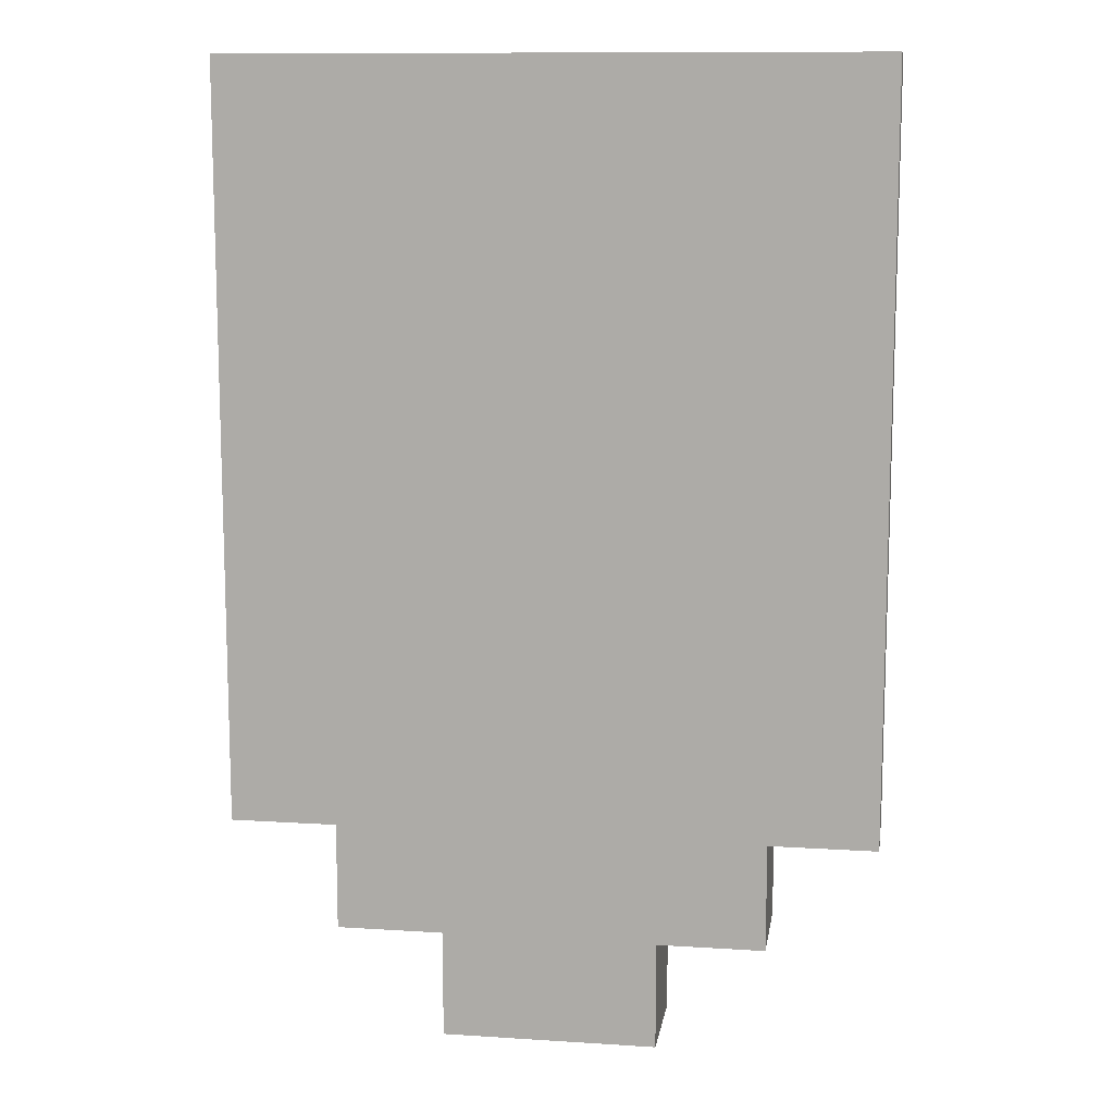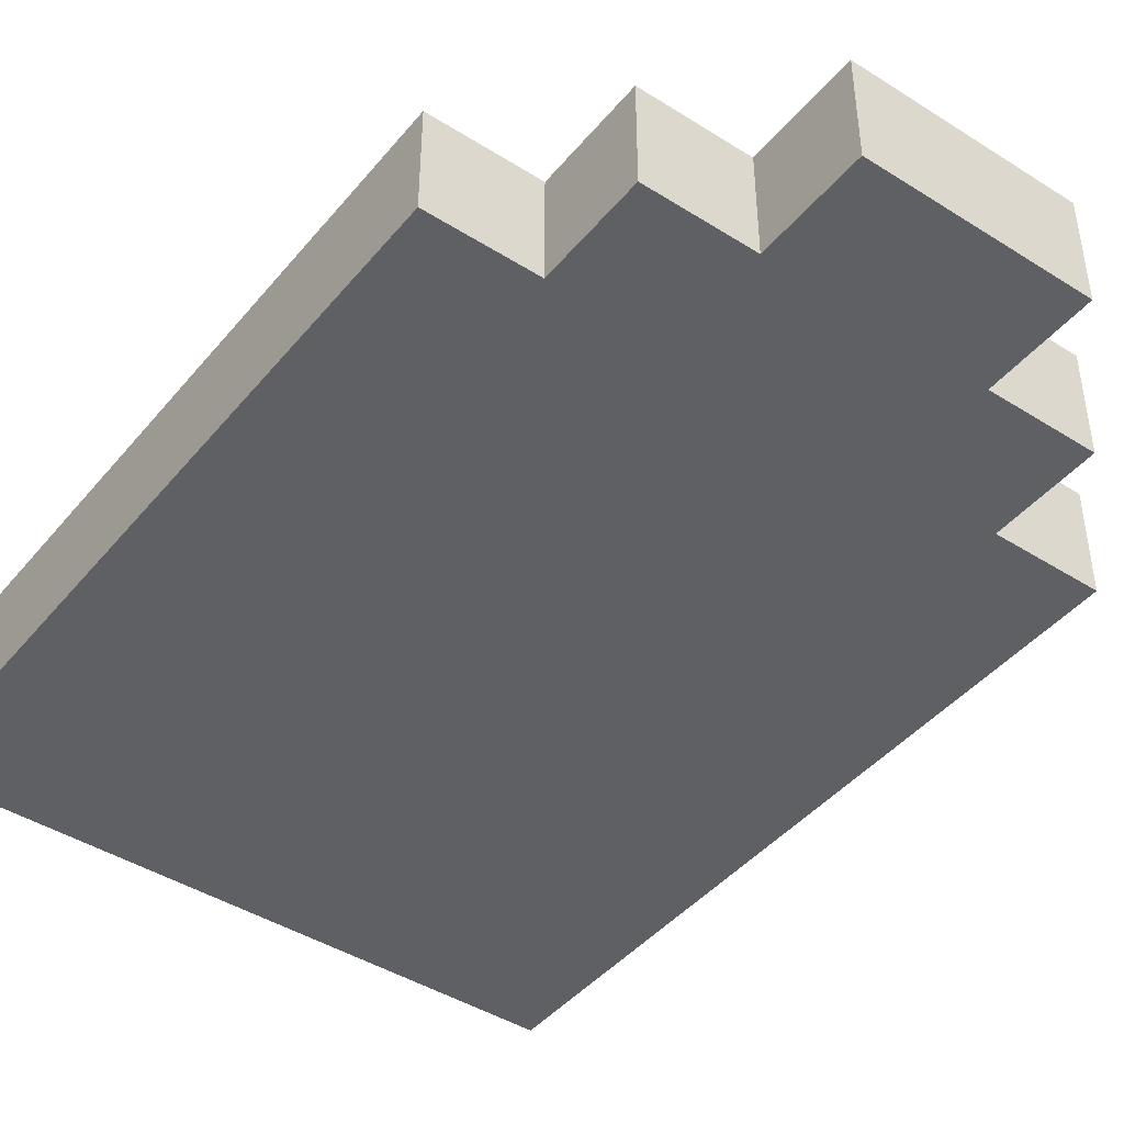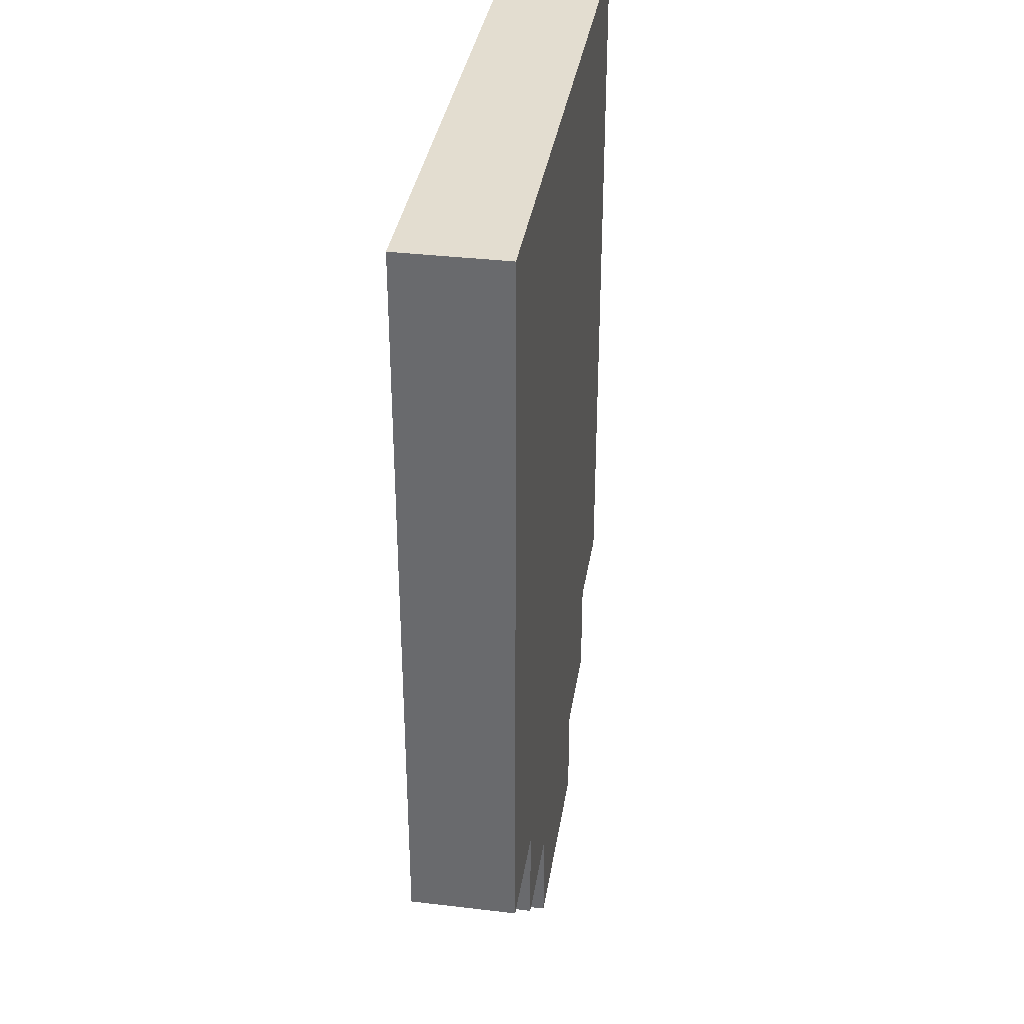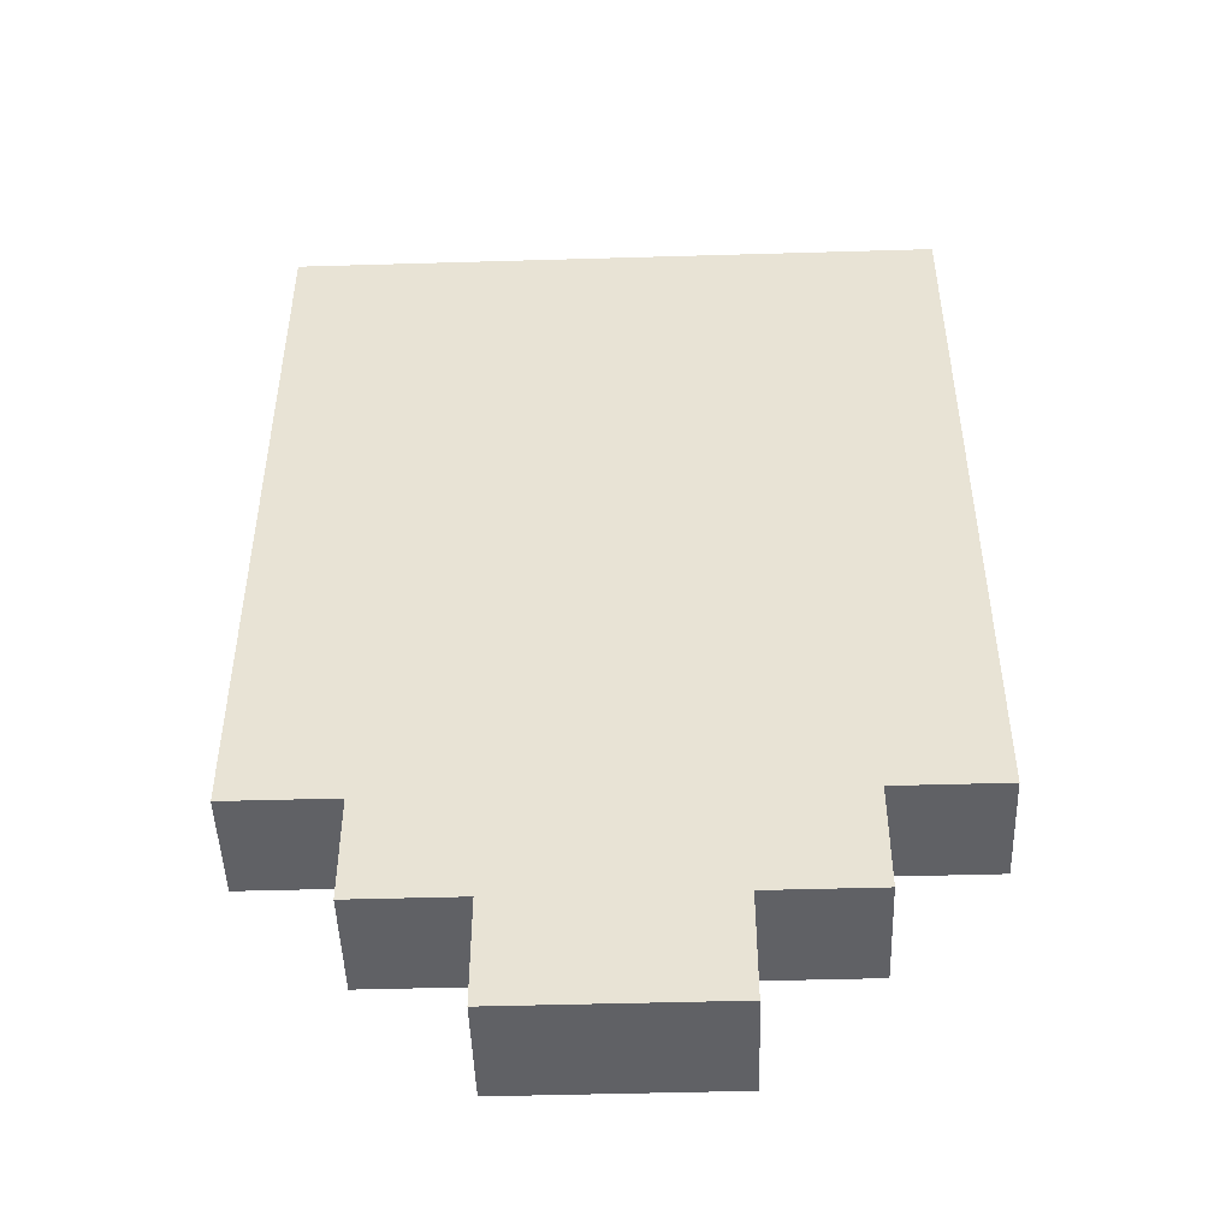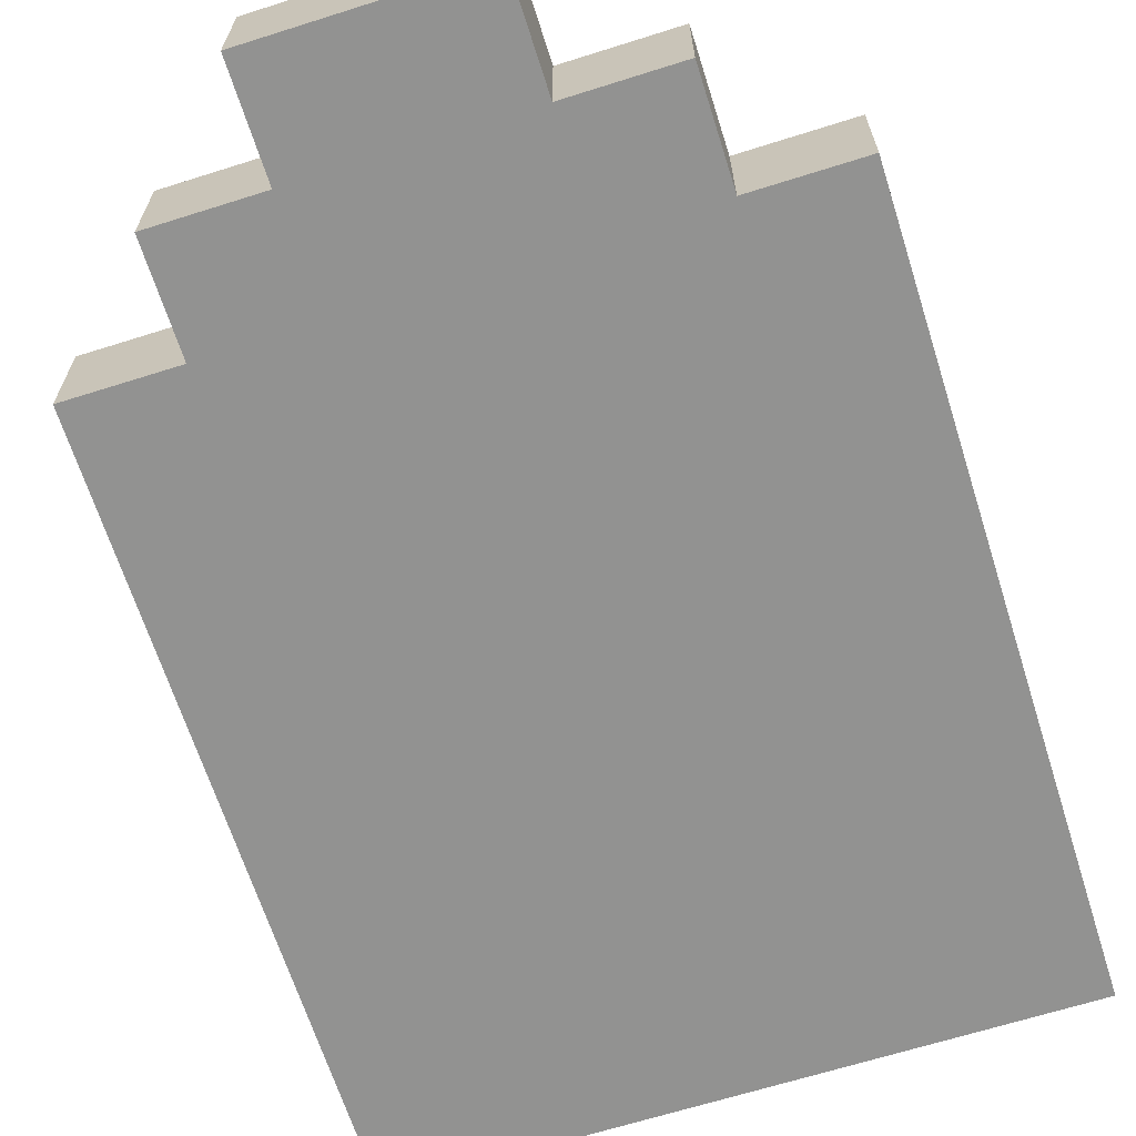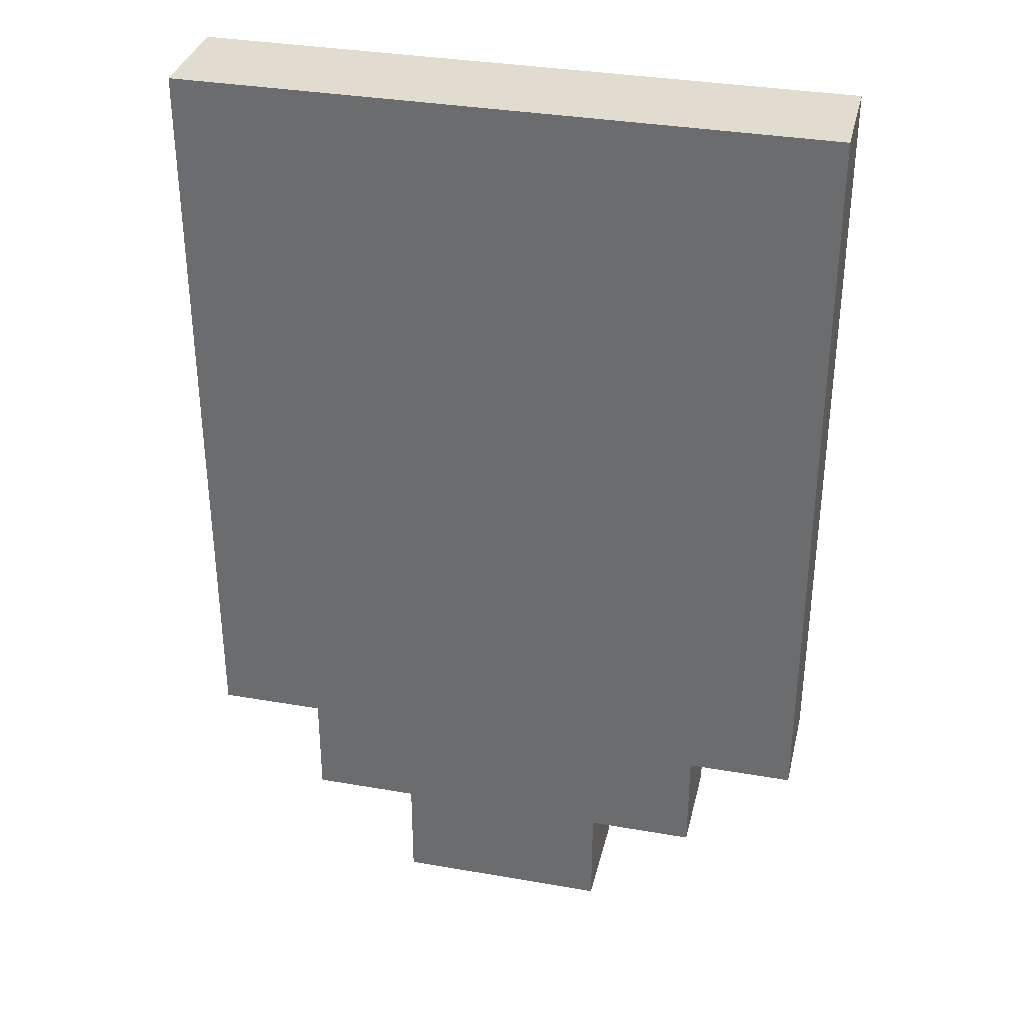
<metadata>
{"format":"obj","ext":"obj","renderer":"f3d","projection":"perspective","resolution":1024,"background":"white","views":[{"elev":11.3,"azim":8.9,"up":"+Y"},{"elev":-43.7,"azim":-36.6,"up":"+Z"},{"elev":35.6,"azim":-81.1,"up":"+Y"},{"elev":-47.9,"azim":1.9,"up":"+Y"},{"elev":-66.2,"azim":17.6,"up":"+Z"},{"elev":34.2,"azim":-166.8,"up":"+Y"}]}
</metadata>
<code>
g Red Flag
v -12 9 -16
v -12 9 -20
v -12 37 -16
v -12 37 -20
v -8 5 -16
v -8 5 -20
v -8 9 -16
v -8 9 -20
v -4 1 -16
v -4 1 -20
v -4 5 -16
v -4 5 -20
v 4 1 -16
v 4 1 -20
v 4 5 -16
v 4 5 -20
v 8 5 -16
v 8 5 -20
v 8 9 -16
v 8 9 -20
v 12 9 -16
v 12 9 -20
v 12 37 -16
v 12 37 -20
v -12 9 -16
v -12 37 -16
v -8 5 -16
v -8 9 -16
v -8 33 -16
v -8 37 -16
v -4 1 -16
v -4 5 -16
v -4 9 -16
v -4 13 -16
v -4 17 -16
v -4 21 -16
v -4 25 -16
v -4 29 -16
v 4 1 -16
v 4 5 -16
v 4 9 -16
v 4 13 -16
v 4 17 -16
v 4 21 -16
v 4 25 -16
v 4 29 -16
v 8 5 -16
v 8 9 -16
v 8 33 -16
v 8 37 -16
v 12 9 -16
v 12 37 -16
v -12 9 -20
v -12 37 -20
v -8 5 -20
v -8 9 -20
v -8 33 -20
v -8 37 -20
v -4 1 -20
v -4 5 -20
v -4 9 -20
v -4 13 -20
v -4 17 -20
v -4 21 -20
v -4 25 -20
v -4 29 -20
v 4 1 -20
v 4 5 -20
v 4 9 -20
v 4 13 -20
v 4 17 -20
v 4 21 -20
v 4 25 -20
v 4 29 -20
v 8 5 -20
v 8 9 -20
v 8 33 -20
v 8 37 -20
v 12 9 -20
v 12 37 -20
v -4 1 -16
v 4 1 -16
v -4 1 -20
v 4 1 -20
v -8 5 -16
v -4 5 -16
v 4 5 -16
v 8 5 -16
v -8 5 -20
v -4 5 -20
v 4 5 -20
v 8 5 -20
v -12 9 -16
v -8 9 -16
v 8 9 -16
v 12 9 -16
v -12 9 -20
v -8 9 -20
v 8 9 -20
v 12 9 -20
v -12 37 -16
v -8 37 -16
v 8 37 -16
v 12 37 -16
v -12 37 -20
v -8 37 -20
v 8 37 -20
v 12 37 -20
f 3 2 1
f 4 2 3
f 7 6 5
f 8 6 7
f 11 10 9
f 12 10 11
f 13 14 15
f 15 14 16
f 17 18 19
f 19 18 20
f 21 22 23
f 23 22 24
f 28 26 25
f 29 26 28
f 30 26 29
f 32 28 27
f 32 29 28
f 33 29 32
f 34 29 33
f 35 29 34
f 36 29 35
f 37 29 36
f 38 29 37
f 39 32 31
f 39 33 32
f 40 33 39
f 41 34 33
f 41 33 40
f 42 35 34
f 42 34 41
f 43 36 35
f 43 35 42
f 44 37 36
f 44 36 43
f 45 38 37
f 45 37 44
f 46 29 38
f 46 38 45
f 47 45 44
f 47 44 43
f 47 46 45
f 47 43 42
f 47 42 41
f 47 41 40
f 48 46 47
f 49 30 29
f 49 46 48
f 49 29 46
f 50 30 49
f 51 49 48
f 51 50 49
f 52 50 51
f 53 54 56
f 56 54 57
f 57 54 58
f 55 56 60
f 56 57 60
f 60 57 61
f 61 57 62
f 62 57 63
f 63 57 64
f 64 57 65
f 65 57 66
f 59 60 67
f 60 61 67
f 67 61 68
f 61 62 69
f 68 61 69
f 62 63 70
f 69 62 70
f 63 64 71
f 70 63 71
f 64 65 72
f 71 64 72
f 65 66 73
f 72 65 73
f 66 57 74
f 73 66 74
f 72 73 75
f 71 72 75
f 73 74 75
f 70 71 75
f 69 70 75
f 68 69 75
f 75 74 76
f 57 58 77
f 76 74 77
f 74 57 77
f 77 58 78
f 76 77 79
f 77 78 79
f 79 78 80
f 83 82 81
f 84 82 83
f 89 86 85
f 90 86 89
f 91 88 87
f 92 88 91
f 97 94 93
f 98 94 97
f 99 96 95
f 100 96 99
f 101 102 105
f 102 103 106
f 105 102 106
f 103 104 107
f 106 103 107
f 107 104 108

</code>
